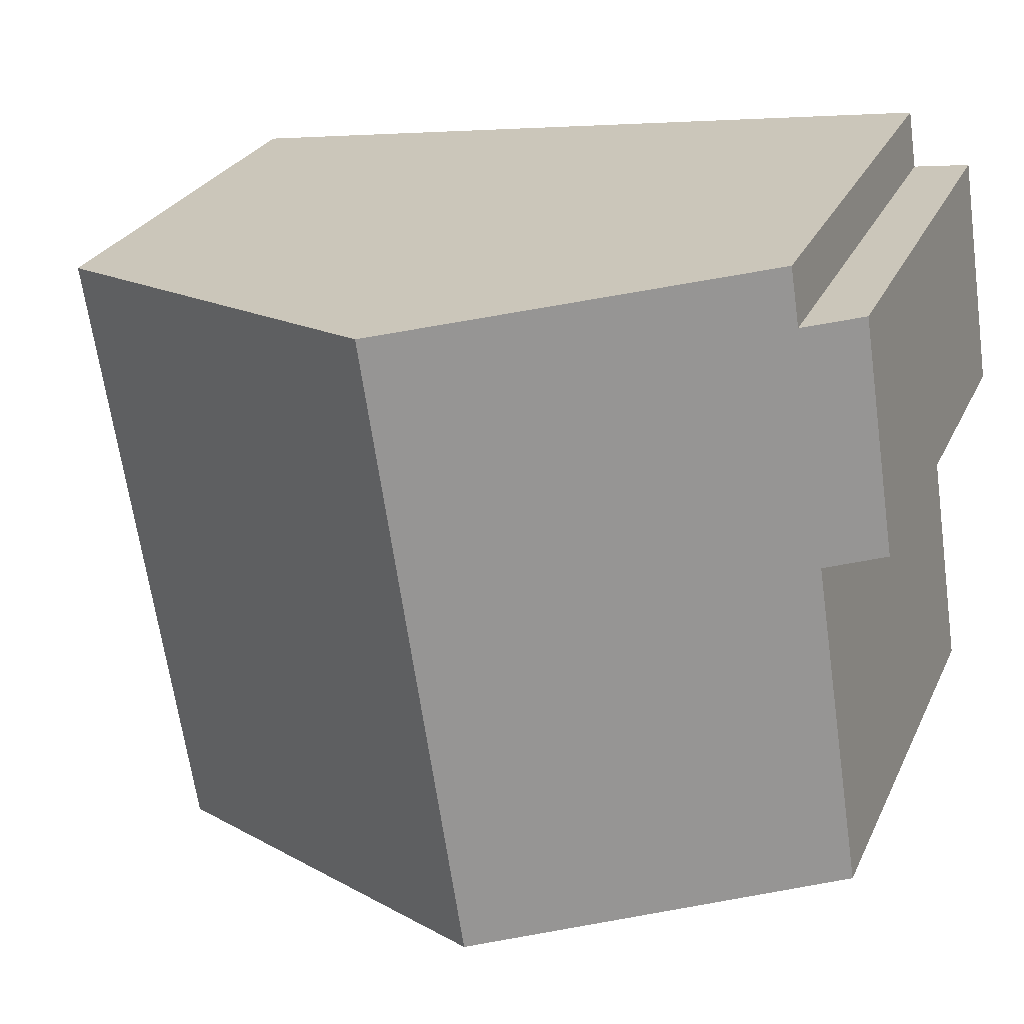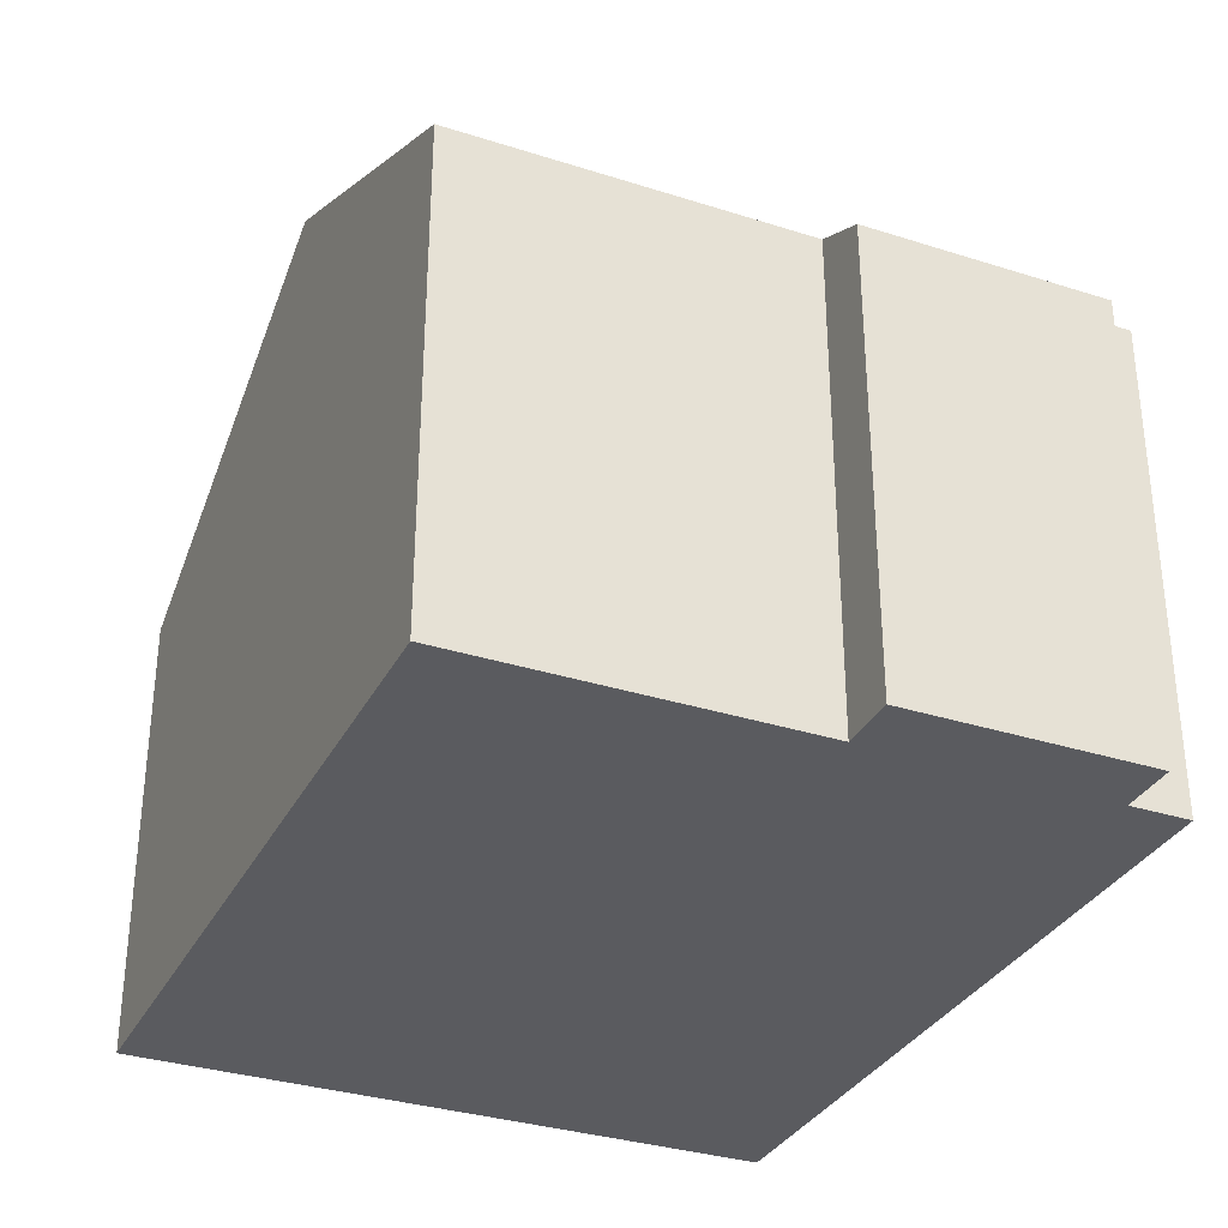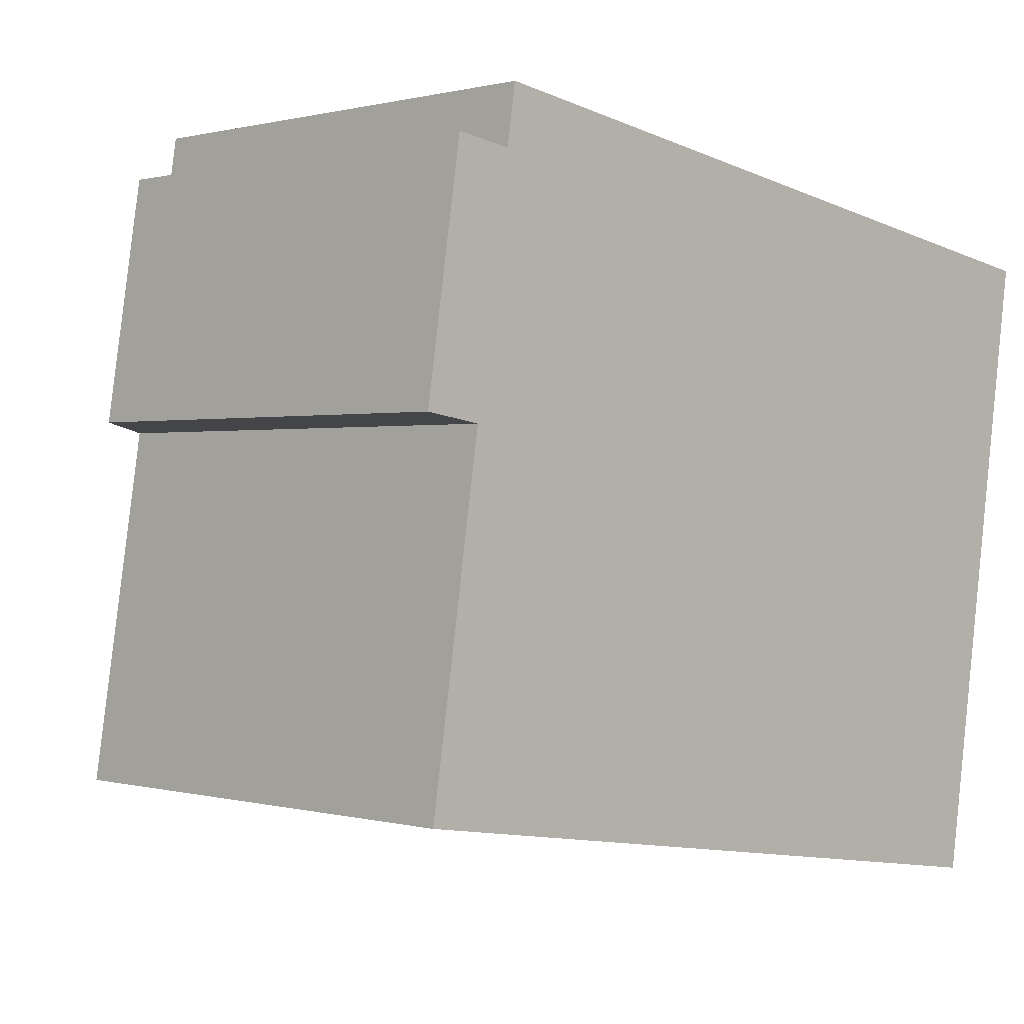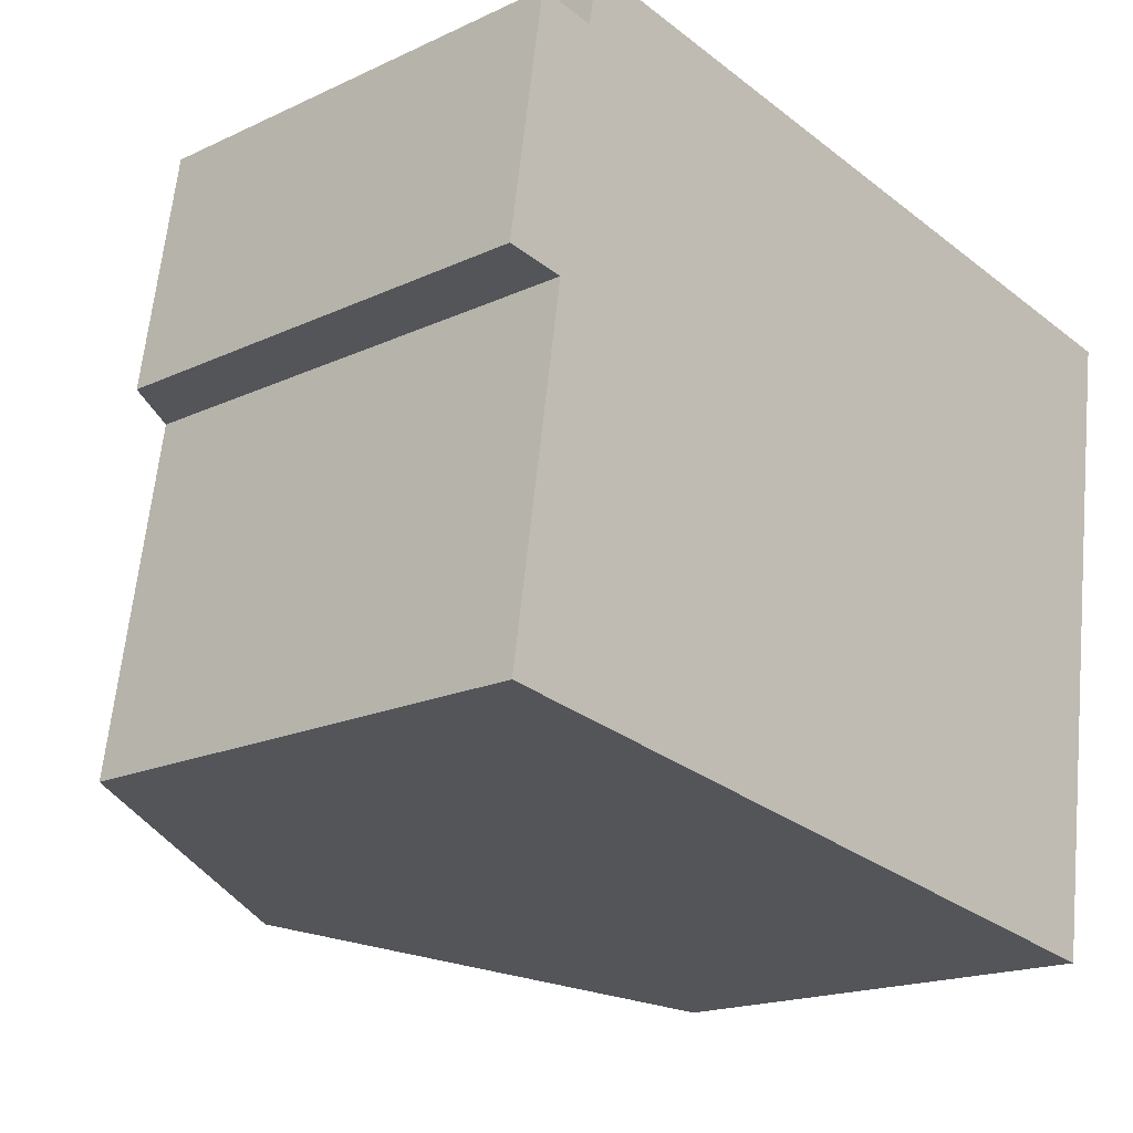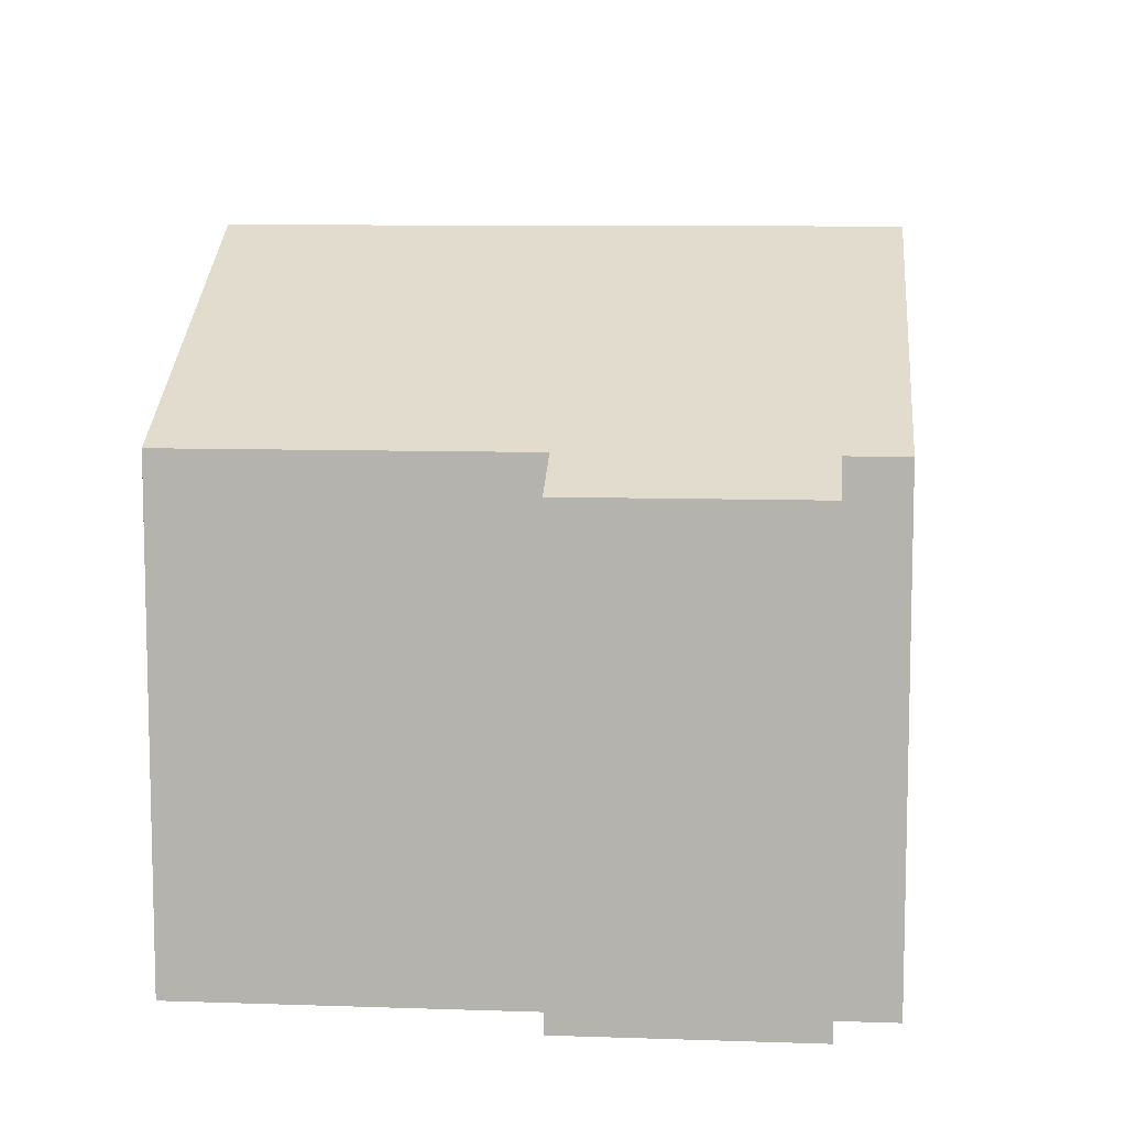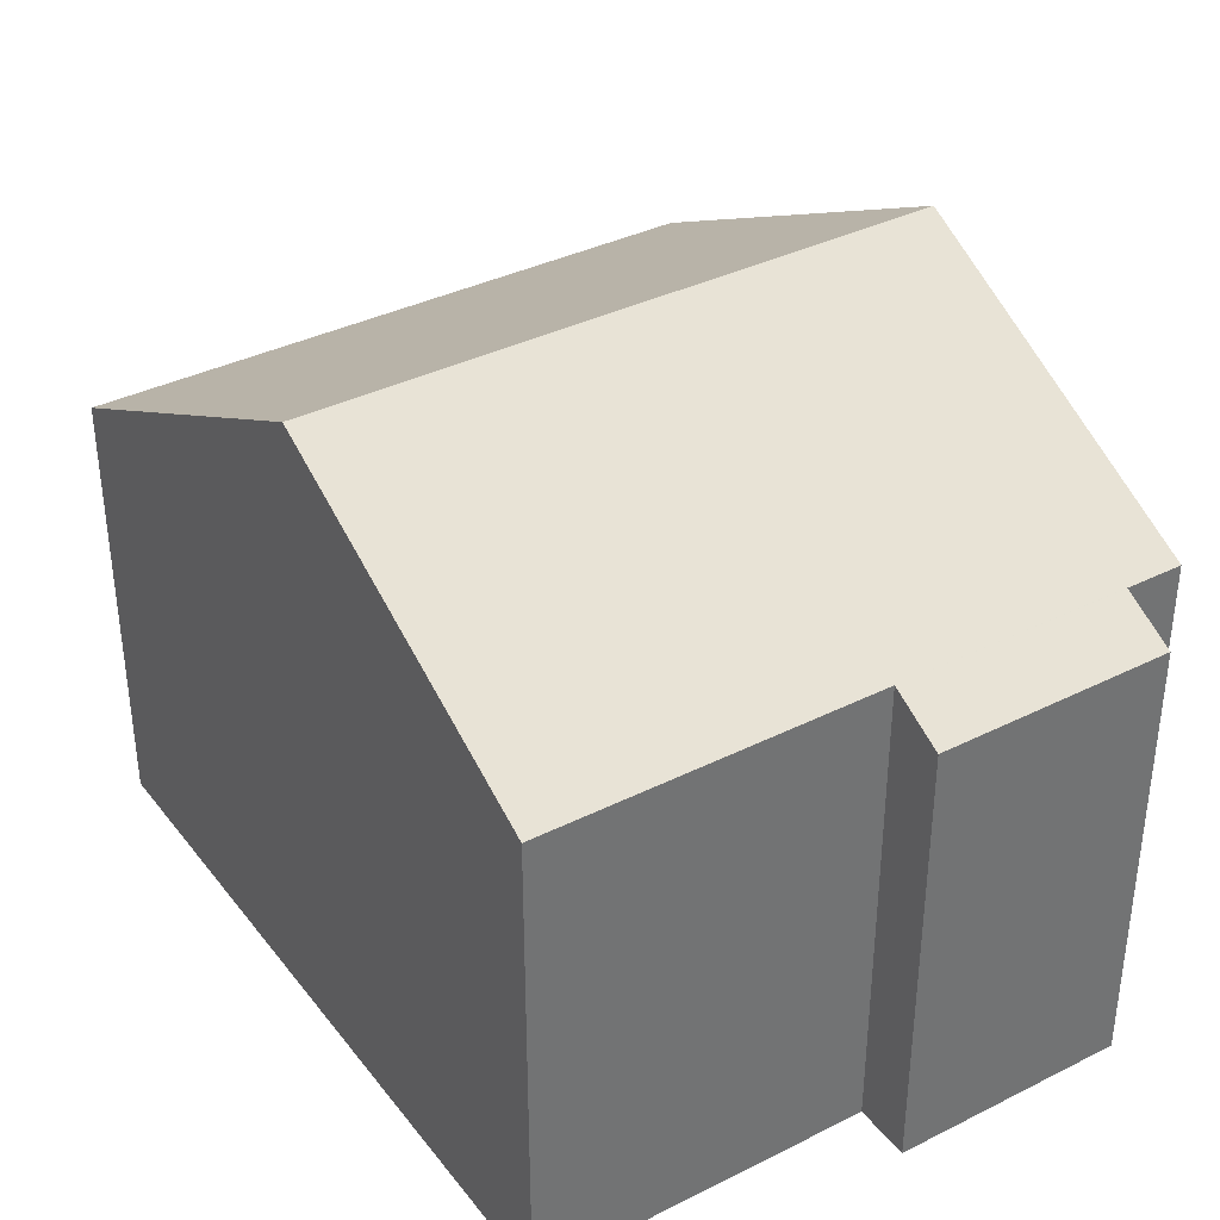
<metadata>
{"format":"obj","ext":"obj","renderer":"f3d","projection":"perspective","resolution":1024,"background":"white","views":[{"elev":26.8,"azim":-159.1,"up":"+Z"},{"elev":-32.9,"azim":-105.1,"up":"+Y"},{"elev":0.5,"azim":-44.9,"up":"+Z"},{"elev":-18.0,"azim":-47.7,"up":"+Z"},{"elev":9.0,"azim":-76.1,"up":"+Y"},{"elev":36.7,"azim":-114.2,"up":"+Y"}]}
</metadata>
<code>
v  13.77 7.298 2.769
v  5.675 10.62 -6.479
v  7.252 10.62 3.772
v  12.19 7.298 -7.482
v  0.589 7.299 3.83
v  1.508 7.767 3.689
v  0 7.299 4.469e-16
v  0.092 7.775 -5.62
v  0.935 7.775 -0.144
v  1.653 7.767 4.634
v  0.092 3.441e-16 -5.62
v  0.935 8.817e-18 -0.144
v  0 0 0
v  0.589 -2.345e-16 3.83
v  1.508 -2.259e-16 3.689
v  1.653 -2.838e-16 4.634
v  5.675 3.967e-16 -6.479
v  12.19 4.581e-16 -7.482
v  7.252 -2.31e-16 3.772
v  13.77 -1.696e-16 2.769
g defaultobject
f 1 2 3
f 2 1 4
f 5 6 7
f 8 3 2
f 3 8 9
f 3 9 10
f 10 9 6
f 6 9 7
f 11 9 8
f 9 11 12
f 13 5 7
f 5 13 14
f 15 10 6
f 10 15 16
f 12 7 9
f 7 12 13
f 2 11 8
f 11 2 4
f 11 4 17
f 17 4 18
f 5 15 6
f 15 5 14
f 16 3 10
f 3 16 1
f 1 16 19
f 1 19 20
f 20 4 1
f 4 20 18
f 13 15 14
f 15 19 16
f 19 15 13
f 19 13 12
f 19 12 11
f 19 11 17
f 19 17 20
f 20 17 18

</code>
